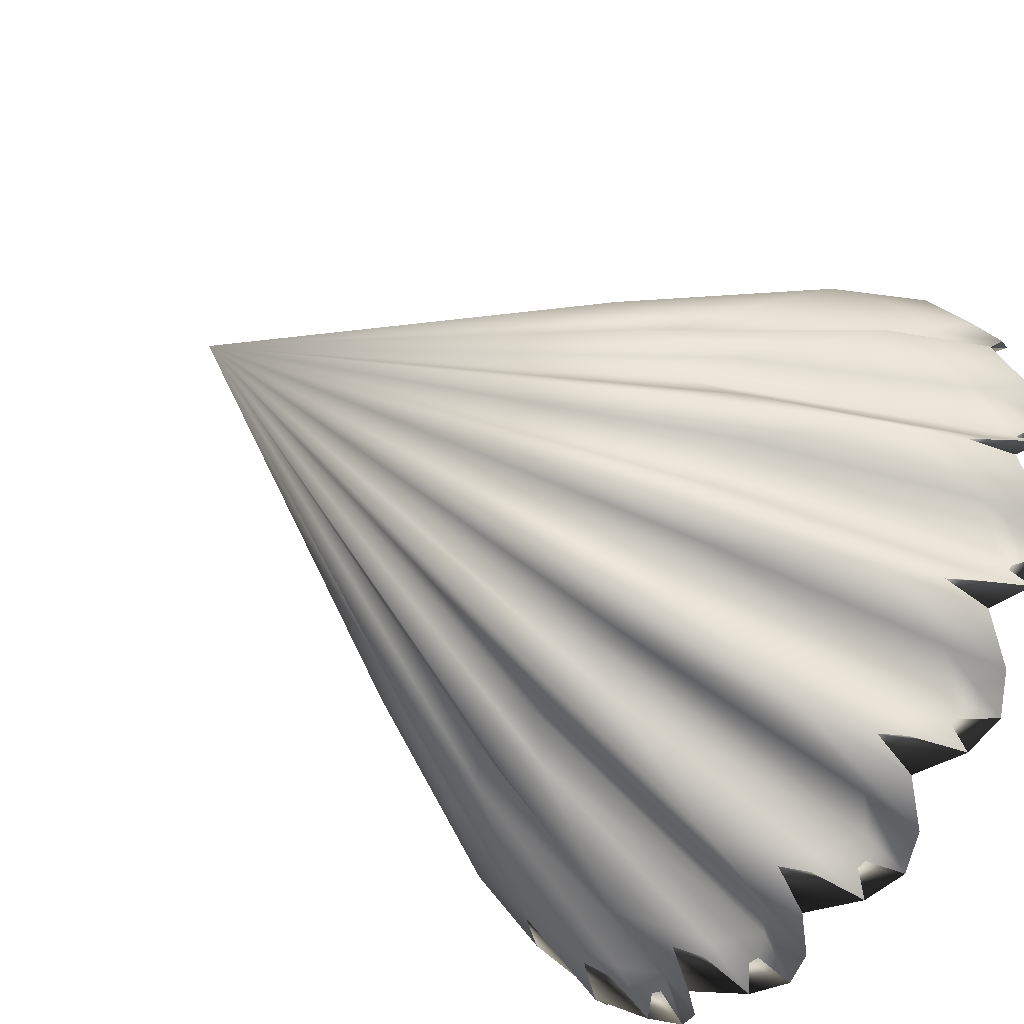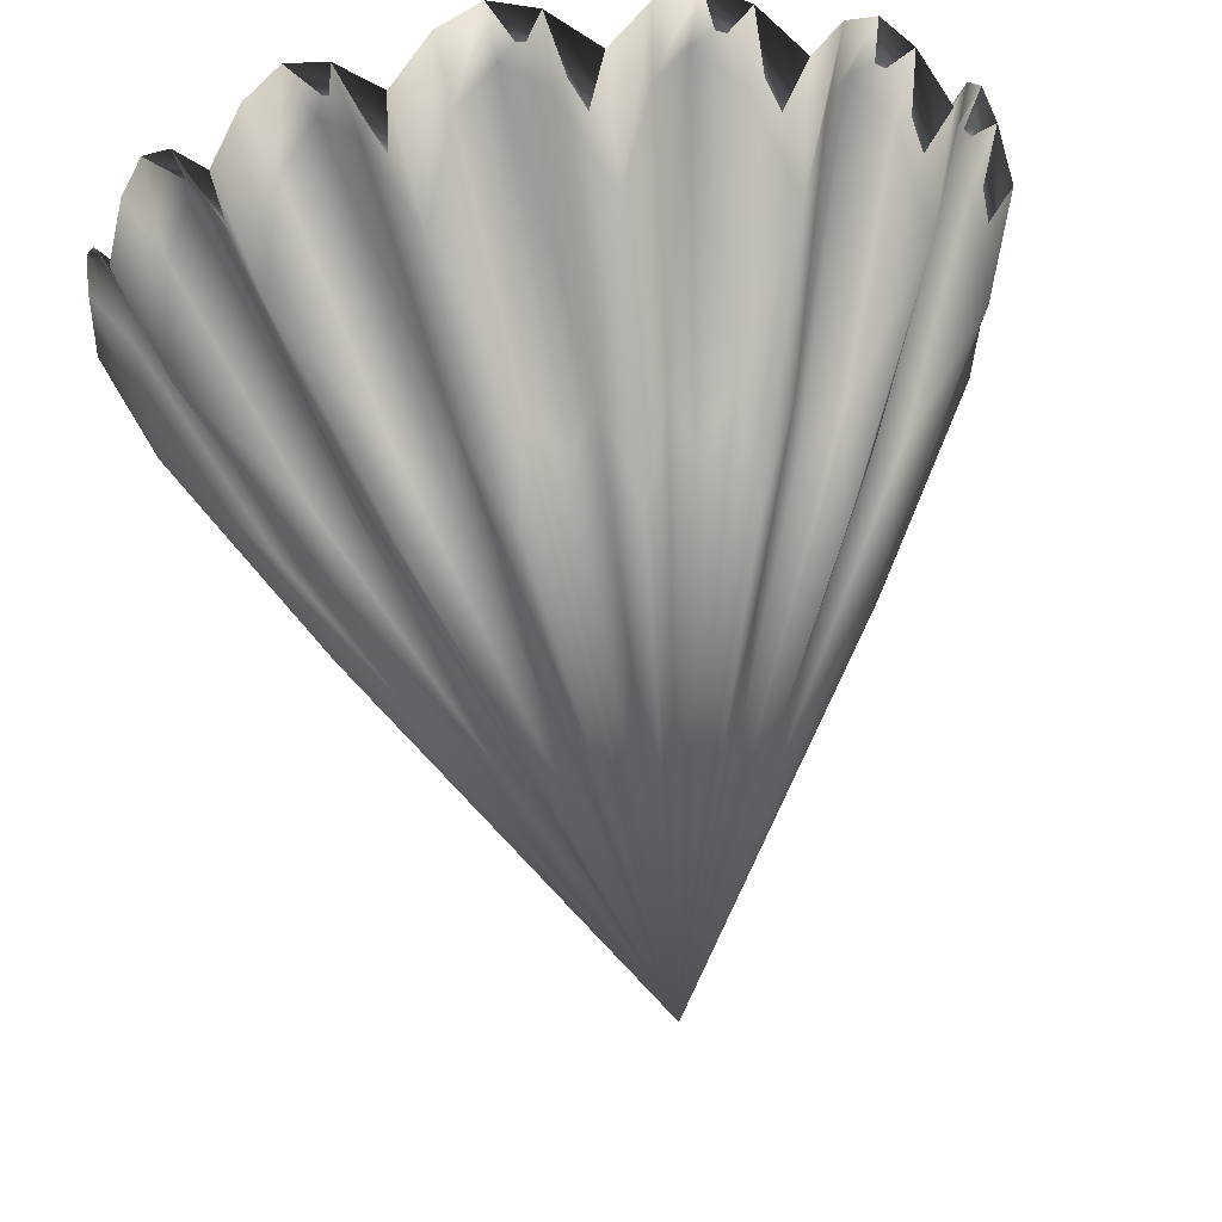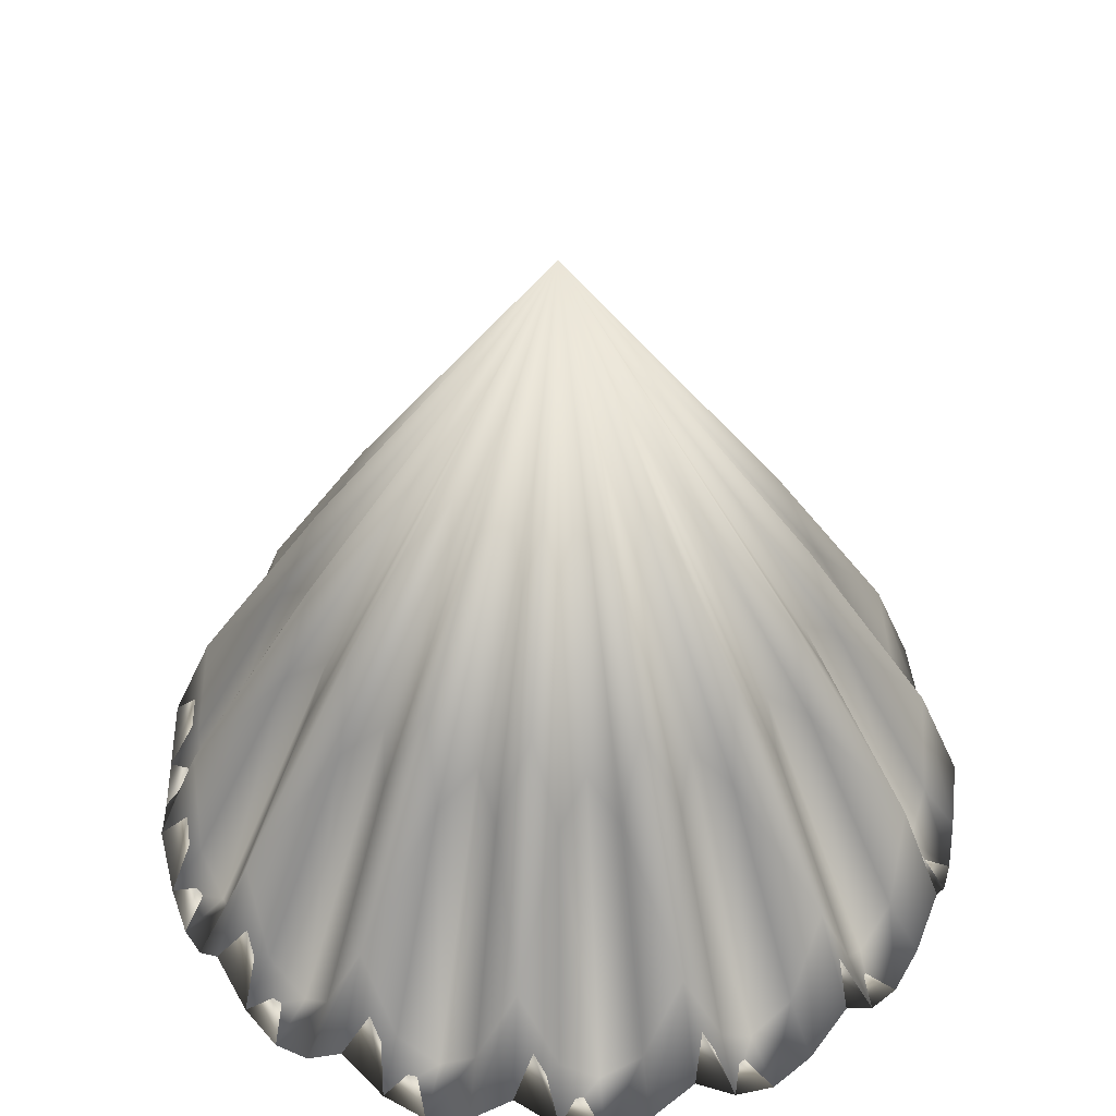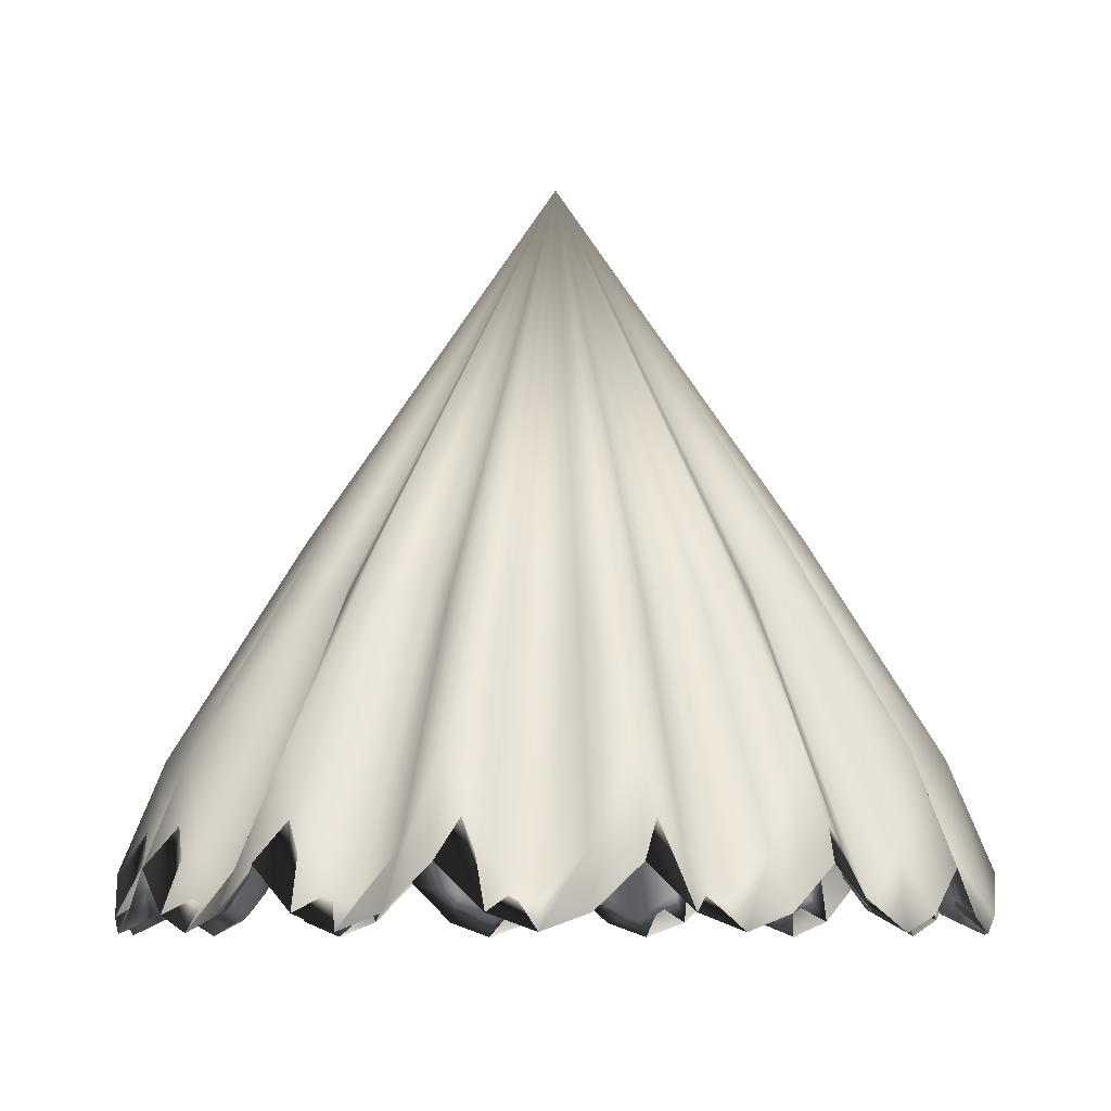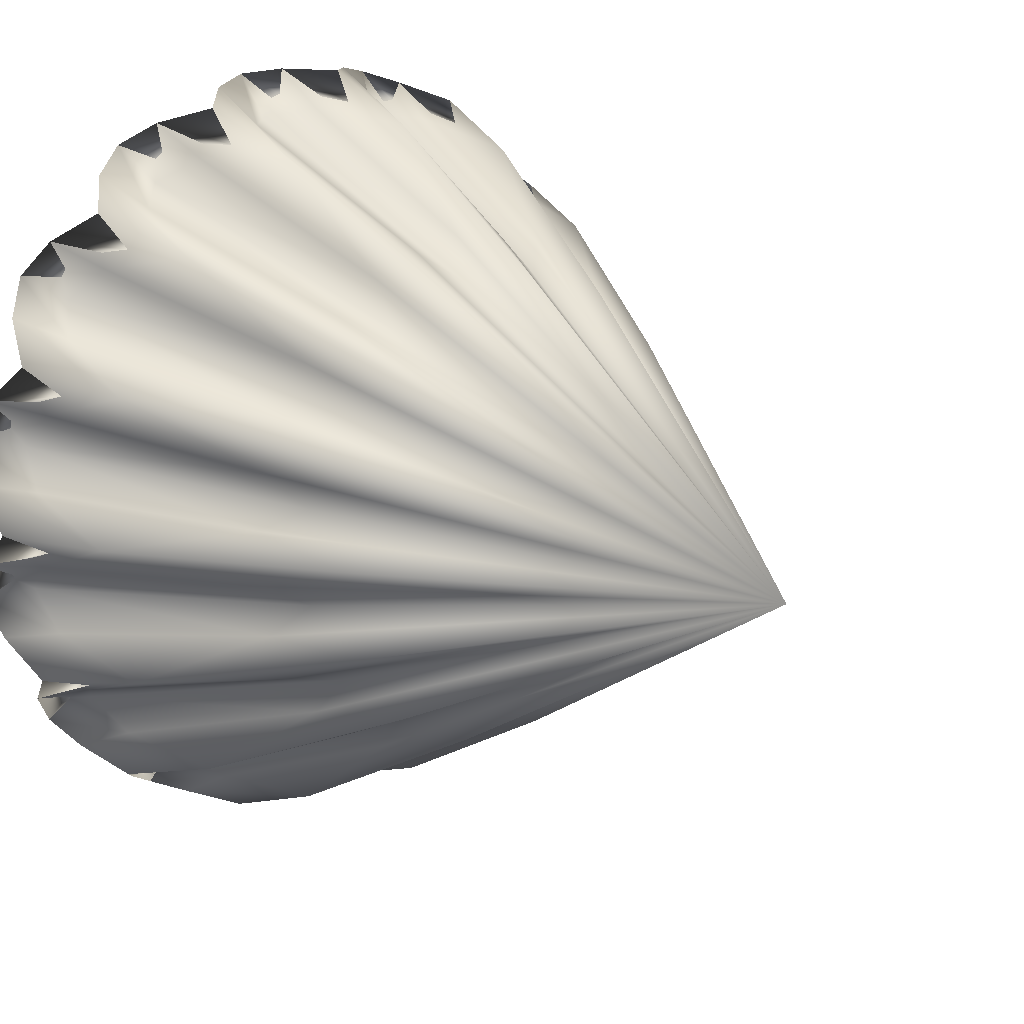
<metadata>
{"format":"obj","ext":"obj","renderer":"f3d","projection":"perspective","resolution":1024,"background":"white","views":[{"elev":-49.2,"azim":-125.9,"up":"+Z"},{"elev":69.7,"azim":171.2,"up":"+Z"},{"elev":44.5,"azim":-48.2,"up":"+Y"},{"elev":-8.2,"azim":-160.1,"up":"+Y"},{"elev":19.4,"azim":135.3,"up":"+Z"}]}
</metadata>
<code>
g default
v -1.846 1.23 0.3969
v -1.725 0.6195 0.7708
v -1.528 1.23 1.111
v -1.265 0.6195 1.404
v -0.9467 1.23 1.635
v -0.5875 0.6195 1.795
v -0.2029 1.23 1.876
v 0.1903 0.6195 1.876
v 0.5749 1.23 1.795
v 0.9341 0.6195 1.635
v 1.252 1.23 1.404
v 1.515 0.6195 1.111
v 1.712 1.23 0.7708
v 1.833 0.6195 0.3969
v 1.875 1.23 0.005811
v 1.833 0.6195 -0.3852
v 1.712 1.23 -0.7592
v 1.515 0.6195 -1.1
v 1.252 1.23 -1.392
v 0.9341 0.6195 -1.623
v 0.5749 1.23 -1.783
v 0.1903 0.6195 -1.865
v -0.2029 1.23 -1.865
v -0.5875 0.6195 -1.783
v -0.9467 1.23 -1.623
v -1.265 0.6195 -1.392
v -1.528 1.23 -1.1
v -1.725 0.6195 -0.7592
v -1.846 1.23 -0.3852
v -1.887 0.6195 0.005811
v -1.846 1.344 0.3969
v -1.725 0.6759 0.7708
v -1.528 1.344 1.111
v -1.265 0.6759 1.404
v -0.9467 1.344 1.635
v -0.5875 0.6759 1.795
v -0.2029 1.344 1.876
v 0.1903 0.6759 1.876
v 0.5749 1.344 1.795
v 0.9341 0.6759 1.635
v 1.252 1.344 1.404
v 1.515 0.6759 1.111
v 1.712 1.344 0.7708
v 1.833 0.6759 0.3969
v 1.875 1.344 0.005811
v 1.833 0.6759 -0.3852
v 1.712 1.344 -0.7592
v 1.515 0.6759 -1.1
v 1.252 1.344 -1.392
v 0.9341 0.6759 -1.623
v 0.5749 1.344 -1.783
v 0.1903 0.6759 -1.865
v -0.2029 1.344 -1.865
v -0.5875 0.6759 -1.783
v -0.9467 1.344 -1.623
v -1.265 0.6759 -1.392
v -1.528 1.344 -1.1
v -1.725 0.6759 -0.7592
v -1.846 1.344 -0.3852
v -1.887 0.6759 0.005811
v -0.006298 4.114 0.005811
v -0.006298 4.216 0.005811
v 0.7766 0.8651 -1.753
v 0.3939 0.7511 -1.877
v 0.2132 0.5181 -2.083
v 0.3939 0.8651 -1.877
v -0.006298 0.7511 -1.919
v -0.2258 0.8078 -2.083
v -0.006298 0.8651 -1.919
v -0.4065 0.7511 -1.877
v -0.6552 0.5181 -1.991
v -0.4065 0.8651 -1.877
v -0.7892 0.7511 -1.753
v -1.056 0.8078 -1.813
v -0.7892 0.8651 -1.753
v -1.138 0.7511 -1.551
v -1.411 0.5181 -1.555
v -1.138 0.8651 -1.551
v -1.437 0.7511 -1.282
v -1.705 0.8078 -1.228
v -1.437 0.8651 -1.282
v -1.673 0.7511 -0.9566
v -1.925 0.5181 -0.8483
v -1.673 0.8651 -0.9566
v -1.837 0.7511 -0.589
v -2.06 0.8078 -0.4308
v -1.837 0.8651 -0.589
v -1.921 0.7511 -0.1954
v -2.106 0.5181 0.005811
v -1.921 0.8651 -0.1954
v -1.921 0.7511 0.207
v -1.921 0.8651 0.207
v -1.204 2.29 0.2603
v -1.124 1.997 0.5036
v -0.9965 2.29 0.7252
v -0.8253 1.997 0.9154
v -0.6183 2.29 1.066
v -0.3845 1.997 1.17
v -0.1342 2.29 1.223
v 0.1216 1.997 1.223
v 0.3719 2.29 1.17
v 0.6057 1.997 1.066
v 0.8127 2.29 0.9154
v 0.9839 1.997 0.7252
v 1.112 2.29 0.5036
v 1.191 1.997 0.2603
v 1.218 2.29 0.005811
v 1.191 1.997 -0.2487
v 1.112 2.29 -0.492
v 0.9839 1.997 -0.7136
v 0.8127 2.29 -0.9038
v 0.6057 1.997 -1.054
v 0.3719 2.29 -1.158
v 0.1216 1.997 -1.211
v -0.1342 2.29 -1.211
v -0.3845 1.997 -1.158
v -0.6183 2.29 -1.054
v -0.8253 1.997 -0.9038
v -0.9965 2.29 -0.7136
v -1.124 1.997 -0.492
v -1.203 2.29 -0.2487
v -1.23 1.997 0.005811
v -1.124 2.151 0.5036
v -1.204 2.41 0.2603
v -0.9965 2.41 0.7252
v -0.8253 2.151 0.9154
v -0.6183 2.41 1.066
v -0.3845 2.151 1.17
v -0.1342 2.41 1.223
v 0.1216 2.151 1.223
v 0.3719 2.41 1.17
v 0.6057 2.151 1.066
v 0.8127 2.41 0.9154
v 0.9839 2.151 0.7252
v 1.112 2.41 0.5036
v 1.191 2.151 0.2603
v 1.218 2.41 0.005811
v 1.191 2.151 -0.2487
v 1.112 2.41 -0.492
v 0.9839 2.151 -0.7136
v 0.8127 2.41 -0.9038
v 0.6057 2.151 -1.054
v 0.3719 2.41 -1.158
v 0.1216 2.151 -1.211
v -0.1342 2.41 -1.211
v -0.3845 2.151 -1.158
v -0.6183 2.41 -1.054
v -0.8253 2.151 -0.9038
v -0.9965 2.41 -0.7136
v -1.124 2.151 -0.492
v -1.203 2.41 -0.2487
v -1.23 2.151 0.005811
v -1.837 0.7511 0.6006
v -1.925 0.5181 0.8599
v -1.837 0.8651 0.6006
v -2.06 0.8078 0.4424
v -1.673 0.7511 0.9682
v -1.705 0.8078 1.24
v -1.673 0.8651 0.9682
v -1.437 0.7511 1.294
v -1.411 0.5181 1.566
v -1.437 0.8651 1.294
v -1.138 0.7511 1.563
v -1.056 0.8078 1.824
v -1.138 0.8651 1.563
v -0.7892 0.7511 1.764
v -0.6552 0.5181 2.003
v -0.7892 0.8651 1.764
v -0.4065 0.7511 1.889
v -0.2258 0.8078 2.094
v -0.4065 0.8651 1.889
v -0.006298 0.7511 1.931
v 0.2132 0.5181 2.094
v -0.006298 0.8651 1.931
v 0.3939 0.7511 1.889
v 0.6426 0.8078 2.003
v 0.3939 0.8651 1.889
v 0.7766 0.7511 1.764
v 1.044 0.5181 1.824
v 0.7766 0.8651 1.764
v 1.125 0.7511 1.563
v 1.399 0.8078 1.566
v 1.125 0.8651 1.563
v 1.424 0.7511 1.294
v 1.693 0.5181 1.24
v 1.424 0.8651 1.294
v 1.661 0.7511 0.9682
v 1.912 0.8078 0.8599
v 1.661 0.8651 0.9682
v 1.824 0.7511 0.6006
v 2.048 0.5181 0.4424
v 1.824 0.8651 0.6006
v 1.908 0.7511 0.207
v 2.094 0.8078 0.005811
v 1.908 0.8651 0.207
v 1.908 0.7511 -0.1954
v 2.048 0.5181 -0.4308
v 1.908 0.8651 -0.1954
v 1.824 0.7511 -0.589
v 1.912 0.8078 -0.8483
v 1.824 0.8651 -0.589
v 1.661 0.7511 -0.9566
v 1.693 0.5181 -1.228
v 1.661 0.8651 -0.9566
v 1.424 0.7511 -1.282
v 1.399 0.8078 -1.555
v 1.424 0.8651 -1.282
v 1.125 0.7511 -1.551
v 1.044 0.5181 -1.813
v 1.125 0.8651 -1.551
v 0.7766 0.7511 -1.753
v 0.6426 0.8078 -1.991
v -2.003 0.5979 0.6547
v -1.825 0.5979 1.056
v -1.567 0.5979 1.411
v -1.241 0.5979 1.705
v -0.8604 0.5979 1.924
v -0.4429 0.5979 2.06
v -0.006298 0.5979 2.106
v 0.4303 0.5979 2.06
v 0.8478 0.5979 1.924
v 1.228 0.5979 1.705
v 1.554 0.5979 1.411
v 1.812 0.5979 1.056
v 1.991 0.5979 0.6547
v 2.082 0.5979 0.2253
v 2.082 0.5979 -0.2137
v 1.991 0.5979 -0.6431
v 1.812 0.5979 -1.044
v 1.554 0.5979 -1.399
v 1.228 0.5979 -1.693
v 0.8478 0.5979 -1.912
v 0.4303 0.5979 -2.048
v -0.006298 0.5979 -2.094
v -0.4429 0.5979 -2.048
v -0.8604 0.5979 -1.912
v -1.241 0.5979 -1.693
v -1.567 0.5979 -1.399
v -1.825 0.5979 -1.044
v -2.003 0.5979 -0.6431
v -2.095 0.5979 -0.2137
v -2.095 0.5979 0.2253
v -1.338 1.832 0.4384
v -1.219 1.832 0.7057
v -1.047 1.832 0.9425
v -0.8291 1.832 1.138
v -0.5757 1.832 1.285
v -0.2973 1.832 1.375
v -0.006298 1.832 1.406
v 0.2848 1.832 1.375
v 0.5631 1.832 1.285
v 0.8165 1.832 1.138
v 1.034 1.832 0.9425
v 1.206 1.832 0.7057
v 1.325 1.832 0.4384
v 1.386 1.832 0.1521
v 1.386 1.832 -0.1405
v 1.325 1.832 -0.4268
v 1.206 1.832 -0.6941
v 1.034 1.832 -0.9309
v 0.8165 1.832 -1.127
v 0.5631 1.832 -1.273
v 0.2848 1.832 -1.363
v -0.006298 1.832 -1.394
v -0.2973 1.832 -1.363
v -0.5757 1.832 -1.273
v -0.8291 1.832 -1.127
v -1.047 1.832 -0.9309
v -1.219 1.832 -0.6941
v -1.338 1.832 -0.4268
v -1.399 1.832 -0.1405
v -1.399 1.832 0.1521
v -1.338 1.975 0.4384
v -1.219 1.975 0.7057
v -1.047 1.975 0.9425
v -0.8291 1.975 1.138
v -0.5757 1.975 1.285
v -0.2973 1.975 1.375
v -0.006298 1.975 1.406
v 0.2848 1.975 1.375
v 0.5631 1.975 1.285
v 0.8165 1.975 1.138
v 1.034 1.975 0.9425
v 1.206 1.975 0.7057
v 1.325 1.975 0.4384
v 1.386 1.975 0.1521
v 1.386 1.975 -0.1405
v 1.325 1.975 -0.4268
v 1.206 1.975 -0.6941
v 1.034 1.975 -0.9309
v 0.8165 1.975 -1.127
v 0.5631 1.975 -1.273
v 0.2848 1.975 -1.363
v -0.006298 1.975 -1.394
v -0.2973 1.975 -1.363
v -0.5757 1.975 -1.273
v -0.8291 1.975 -1.127
v -1.047 1.975 -0.9309
v -1.219 1.975 -0.6941
v -1.338 1.975 -0.4268
v -1.399 1.975 -0.1405
v -1.399 1.975 0.1521
g ring stipeCharacter
f 1 153 213 156
f 153 2 154 213
f 213 154 32 155
f 156 213 155 31
f 2 157 214 154
f 157 3 158 214
f 214 158 33 159
f 154 214 159 32
f 3 160 215 158
f 160 4 161 215
f 215 161 34 162
f 158 215 162 33
f 4 163 216 161
f 163 5 164 216
f 216 164 35 165
f 161 216 165 34
f 5 166 217 164
f 166 6 167 217
f 217 167 36 168
f 164 217 168 35
f 6 169 218 167
f 169 7 170 218
f 218 170 37 171
f 167 218 171 36
f 7 172 219 170
f 172 8 173 219
f 219 173 38 174
f 170 219 174 37
f 8 175 220 173
f 175 9 176 220
f 220 176 39 177
f 173 220 177 38
f 9 178 221 176
f 178 10 179 221
f 221 179 40 180
f 176 221 180 39
f 10 181 222 179
f 181 11 182 222
f 222 182 41 183
f 179 222 183 40
f 11 184 223 182
f 184 12 185 223
f 223 185 42 186
f 182 223 186 41
f 12 187 224 185
f 187 13 188 224
f 224 188 43 189
f 185 224 189 42
f 13 190 225 188
f 190 14 191 225
f 225 191 44 192
f 188 225 192 43
f 14 193 226 191
f 193 15 194 226
f 226 194 45 195
f 191 226 195 44
f 15 196 227 194
f 196 16 197 227
f 227 197 46 198
f 194 227 198 45
f 16 199 228 197
f 199 17 200 228
f 228 200 47 201
f 197 228 201 46
f 17 202 229 200
f 202 18 203 229
f 229 203 48 204
f 200 229 204 47
f 18 205 230 203
f 205 19 206 230
f 230 206 49 207
f 203 230 207 48
f 19 208 231 206
f 208 20 209 231
f 231 209 50 210
f 206 231 210 49
f 20 211 232 209
f 211 21 212 232
f 232 212 51 63
f 209 232 63 50
f 21 64 233 212
f 64 22 65 233
f 233 65 52 66
f 212 233 66 51
f 22 67 234 65
f 67 23 68 234
f 234 68 53 69
f 65 234 69 52
f 23 70 235 68
f 70 24 71 235
f 235 71 54 72
f 68 235 72 53
f 24 73 236 71
f 73 25 74 236
f 236 74 55 75
f 71 236 75 54
f 25 76 237 74
f 76 26 77 237
f 237 77 56 78
f 74 237 78 55
f 26 79 238 77
f 79 27 80 238
f 238 80 57 81
f 77 238 81 56
f 27 82 239 80
f 82 28 83 239
f 239 83 58 84
f 80 239 84 57
f 28 85 240 83
f 85 29 86 240
f 240 86 59 87
f 83 240 87 58
f 29 88 241 86
f 88 30 89 241
f 241 89 60 90
f 86 241 90 59
f 30 91 242 89
f 91 1 156 242
f 242 156 31 92
f 89 242 92 60
f 2 153 243 94
f 1 93 243 153
f 61 94 243 93
f 3 157 244 95
f 2 94 244 157
f 61 95 244 94
f 4 160 245 96
f 3 95 245 160
f 61 96 245 95
f 5 163 246 97
f 4 96 246 163
f 61 97 246 96
f 6 166 247 98
f 5 97 247 166
f 61 98 247 97
f 7 169 248 99
f 6 98 248 169
f 61 99 248 98
f 8 172 249 100
f 7 99 249 172
f 61 100 249 99
f 9 175 250 101
f 8 100 250 175
f 61 101 250 100
f 10 178 251 102
f 9 101 251 178
f 61 102 251 101
f 11 181 252 103
f 10 102 252 181
f 61 103 252 102
f 12 184 253 104
f 11 103 253 184
f 61 104 253 103
f 13 187 254 105
f 12 104 254 187
f 61 105 254 104
f 14 190 255 106
f 13 105 255 190
f 61 106 255 105
f 15 193 256 107
f 14 106 256 193
f 61 107 256 106
f 16 196 257 108
f 15 107 257 196
f 61 108 257 107
f 17 199 258 109
f 16 108 258 199
f 61 109 258 108
f 18 202 259 110
f 17 109 259 202
f 61 110 259 109
f 19 205 260 111
f 18 110 260 205
f 61 111 260 110
f 20 208 261 112
f 19 111 261 208
f 61 112 261 111
f 21 211 262 113
f 20 112 262 211
f 61 113 262 112
f 22 64 263 114
f 21 113 263 64
f 61 114 263 113
f 23 67 264 115
f 22 114 264 67
f 61 115 264 114
f 24 70 265 116
f 23 115 265 70
f 61 116 265 115
f 25 73 266 117
f 24 116 266 73
f 61 117 266 116
f 26 76 267 118
f 25 117 267 76
f 61 118 267 117
f 27 79 268 119
f 26 118 268 79
f 61 119 268 118
f 28 82 269 120
f 27 119 269 82
f 61 120 269 119
f 29 85 270 121
f 28 120 270 85
f 61 121 270 120
f 30 88 271 122
f 29 121 271 88
f 61 122 271 121
f 1 91 272 93
f 30 122 272 91
f 61 93 272 122
f 31 155 273 124
f 32 123 273 155
f 62 124 273 123
f 32 159 274 123
f 33 125 274 159
f 62 123 274 125
f 33 162 275 125
f 34 126 275 162
f 62 125 275 126
f 34 165 276 126
f 35 127 276 165
f 62 126 276 127
f 35 168 277 127
f 36 128 277 168
f 62 127 277 128
f 36 171 278 128
f 37 129 278 171
f 62 128 278 129
f 37 174 279 129
f 38 130 279 174
f 62 129 279 130
f 38 177 280 130
f 39 131 280 177
f 62 130 280 131
f 39 180 281 131
f 40 132 281 180
f 62 131 281 132
f 40 183 282 132
f 41 133 282 183
f 62 132 282 133
f 41 186 283 133
f 42 134 283 186
f 62 133 283 134
f 42 189 284 134
f 43 135 284 189
f 62 134 284 135
f 43 192 285 135
f 44 136 285 192
f 62 135 285 136
f 44 195 286 136
f 45 137 286 195
f 62 136 286 137
f 45 198 287 137
f 46 138 287 198
f 62 137 287 138
f 46 201 288 138
f 47 139 288 201
f 62 138 288 139
f 47 204 289 139
f 48 140 289 204
f 62 139 289 140
f 48 207 290 140
f 49 141 290 207
f 62 140 290 141
f 49 210 291 141
f 50 142 291 210
f 62 141 291 142
f 50 63 292 142
f 51 143 292 63
f 62 142 292 143
f 51 66 293 143
f 52 144 293 66
f 62 143 293 144
f 52 69 294 144
f 53 145 294 69
f 62 144 294 145
f 53 72 295 145
f 54 146 295 72
f 62 145 295 146
f 54 75 296 146
f 55 147 296 75
f 62 146 296 147
f 55 78 297 147
f 56 148 297 78
f 62 147 297 148
f 56 81 298 148
f 57 149 298 81
f 62 148 298 149
f 57 84 299 149
f 58 150 299 84
f 62 149 299 150
f 58 87 300 150
f 59 151 300 87
f 62 150 300 151
f 59 90 301 151
f 60 152 301 90
f 62 151 301 152
f 60 92 302 152
f 31 124 302 92
f 62 152 302 124

</code>
